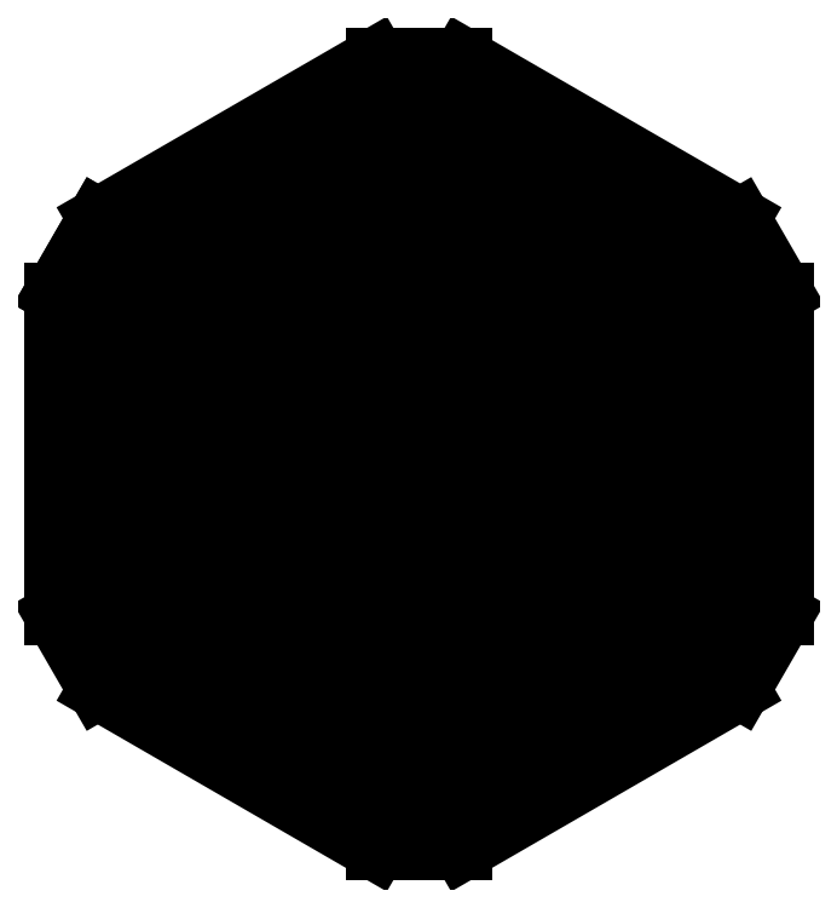
<metadata>
{"format":"dxf","ext":"dxf","renderer":"ezdxf+matplotlib","layout":"modelspace","background":"white","min_lineweight":24,"dpi":150}
</metadata>
<code>
0
SECTION
2
ENTITIES
0
CIRCLE
8
0
10
-5.626
20
-55.22
30
0
40
5
0
CIRCLE
8
0
10
11.25
20
-51.97
30
0
40
5
0
CIRCLE
8
0
10
-22.5
20
-51.97
30
0
40
5
0
CIRCLE
8
0
10
-5.626
20
-35.73
30
0
40
5
0
CIRCLE
8
0
10
28.13
20
-35.73
30
0
40
5
0
CIRCLE
8
0
10
-22.5
20
-32.48
30
0
40
5
0
CIRCLE
8
0
10
-39.38
20
-35.73
30
0
40
5
0
CIRCLE
8
0
10
-5.626
20
-16.24
30
0
40
5
0
CIRCLE
8
0
10
11.25
20
-12.99
30
0
40
5
0
CIRCLE
8
0
10
28.13
20
-16.24
30
0
40
5
0
CIRCLE
8
0
10
-22.5
20
-12.99
30
0
40
5
0
CIRCLE
8
0
10
-39.38
20
-16.24
30
0
40
5
0
CIRCLE
8
0
10
-5.626
20
3.248
30
0
40
5
0
CIRCLE
8
0
10
11.25
20
6.496
30
0
40
5
0
CIRCLE
8
0
10
28.13
20
3.248
30
0
40
5
0
CIRCLE
8
0
10
-39.38
20
3.248
30
0
40
5
0
CIRCLE
8
0
10
-56.26
20
6.496
30
0
40
5
0
CIRCLE
8
0
10
-5.626
20
22.74
30
0
40
5
0
CIRCLE
8
0
10
11.25
20
25.99
30
0
40
5
0
CIRCLE
8
0
10
28.13
20
22.74
30
0
40
5
0
CIRCLE
8
0
10
-22.5
20
25.99
30
0
40
5
0
CIRCLE
8
0
10
-39.38
20
22.74
30
0
40
5
0
CIRCLE
8
0
10
-56.26
20
25.99
30
0
40
5
0
CIRCLE
8
0
10
-5.626
20
42.23
30
0
40
5
0
CIRCLE
8
0
10
11.25
20
45.47
30
0
40
5
0
CIRCLE
8
0
10
28.13
20
42.23
30
0
40
5
0
CIRCLE
8
0
10
-22.5
20
45.47
30
0
40
5
0
CIRCLE
8
0
10
-39.38
20
42.23
30
0
40
5
0
CIRCLE
8
0
10
5.626
20
61.72
30
0
40
5
0
CIRCLE
8
0
10
-5.626
20
61.72
30
0
40
5
0
CIRCLE
8
0
10
-16.88
20
55.22
30
0
40
5
0
CIRCLE
8
0
10
16.88
20
55.22
30
0
40
5
0
CIRCLE
8
0
10
-50.63
20
35.73
30
0
40
5
0
CIRCLE
8
0
10
50.63
20
35.73
30
0
40
5
0
CIRCLE
8
0
10
56.26
20
25.99
30
0
40
5
0
CIRCLE
8
0
10
56.26
20
6.496
30
0
40
5
0
CIRCLE
8
0
10
-56.26
20
-6.496
30
0
40
5
0
CIRCLE
8
0
10
56.26
20
-6.496
30
0
40
5
0
CIRCLE
8
0
10
-56.26
20
-25.99
30
0
40
5
0
CIRCLE
8
0
10
56.26
20
-25.99
30
0
40
5
0
CIRCLE
8
0
10
-50.63
20
-35.73
30
0
40
5
0
CIRCLE
8
0
10
-33.76
20
-45.47
30
0
40
5
0
CIRCLE
8
0
10
-5.626
20
-61.72
30
0
40
5
0
CIRCLE
8
0
10
5.626
20
-61.72
30
0
40
5
0
CIRCLE
8
0
10
22.5
20
-51.97
30
0
40
5
0
CIRCLE
8
0
10
33.76
20
-45.47
30
0
40
5
0
CIRCLE
8
0
10
50.63
20
-35.73
30
0
40
5
0
CIRCLE
8
0
10
39.38
20
42.23
30
0
40
5
0
CIRCLE
8
0
10
-16.88
20
3.248
30
0
40
5
0
CIRCLE
8
0
10
-28.13
20
3.248
30
0
40
5
0
CIRCLE
8
0
10
5.626
20
-35.73
30
0
40
5
0
CIRCLE
8
0
10
16.88
20
-35.73
30
0
40
5
0
CIRCLE
8
0
10
39.38
20
22.74
30
0
40
5
0
CIRCLE
8
0
10
39.38
20
3.248
30
0
40
5
0
CIRCLE
8
0
10
39.38
20
-16.24
30
0
40
5
0
CIRCLE
8
0
10
39.38
20
-35.73
30
0
40
5
0
CIRCLE
8
0
10
0
20
19.49
30
0
40
3.75
0
CIRCLE
8
0
10
0
20
-38.98
30
0
40
3.75
0
CIRCLE
8
0
10
-28.13
20
29.23
30
0
40
5
0
CIRCLE
8
0
10
-22.5
20
-19.49
30
0
40
5
0
CIRCLE
8
0
10
22.5
20
19.49
30
0
40
5
0
CIRCLE
8
0
10
28.13
20
-29.23
30
0
40
5
0
CIRCLE
8
0
10
-45.01
20
-38.98
30
0
40
5
0
CIRCLE
8
0
10
45.01
20
38.98
30
0
40
5
0
LINE
8
0
10
-7.359
20
67.38
30
0
11
7.359
21
67.38
31
0
0
LINE
8
0
10
7.359
20
67.38
30
0
11
54.68
21
40.06
31
0
0
LINE
8
0
10
54.68
20
40.06
30
0
11
62.03
21
27.32
31
0
0
LINE
8
0
10
62.03
20
27.32
30
0
11
62.03
21
-27.32
31
0
0
LINE
8
0
10
62.03
20
-27.32
30
0
11
54.68
21
-40.06
31
0
0
LINE
8
0
10
54.68
20
-40.06
30
0
11
7.359
21
-67.38
31
0
0
LINE
8
0
10
7.359
20
-67.38
30
0
11
-7.359
21
-67.38
31
0
0
LINE
8
0
10
-7.359
20
-67.38
30
0
11
-54.68
21
-40.06
31
0
0
LINE
8
0
10
-54.68
20
-40.06
30
0
11
-62.03
21
-27.32
31
0
0
LINE
8
0
10
-62.03
20
-27.32
30
0
11
-62.03
21
27.32
31
0
0
LINE
8
0
10
-62.03
20
27.32
30
0
11
-54.68
21
40.06
31
0
0
LINE
8
0
10
-54.68
20
40.06
30
0
11
-7.359
21
67.38
31
0
0
LINE
8
0
10
-37.25
20
30.91
30
0
11
-29.41
21
36.66
31
0
0
LINE
8
0
10
-45.74
20
27.91
30
0
11
-30.46
21
39.22
31
0
0
LINE
8
0
10
-30.46
20
39.22
30
0
11
-16.01
21
37.34
31
0
0
LINE
8
0
10
-16.01
20
37.34
30
0
11
-13.72
21
46.28
31
0
0
LINE
8
0
10
-13.72
20
46.28
30
0
11
-8.06
21
49.45
31
0
0
LINE
8
0
10
-8.06
20
49.45
30
0
11
2.195
21
49.45
31
0
0
LINE
8
0
10
0
20
65.25
30
0
11
0
21
52.6
31
0
0
LINE
8
0
10
2.195
20
49.45
30
0
11
3.955
21
38.77
31
0
0
LINE
8
0
10
0
20
52.6
30
0
11
4.34
21
52.6
31
0
0
LINE
8
0
10
18.96
20
38.77
30
0
11
26.37
21
33.74
31
0
0
LINE
8
0
10
-62.03
20
27.32
30
0
11
-54.68
21
40.06
31
0
0
LINE
8
0
10
-12.15
20
30.45
30
0
11
0
21
30.45
31
0
0
LINE
8
0
10
23.31
20
11
30
0
11
33.76
21
11
31
0
0
LINE
8
0
10
26.87
20
30.43
30
0
11
33.7
21
29.08
31
0
0
LINE
8
0
10
33.7
20
29.08
30
0
11
33.7
21
14.65
31
0
0
LINE
8
0
10
18.96
20
38.77
30
0
11
3.955
21
38.77
31
0
0
LINE
8
0
10
26.37
20
33.74
30
0
11
32.26
21
33.74
31
0
0
LINE
8
0
10
-56.01
20
-32.43
30
0
11
-48.78
21
-27.9
31
0
0
LINE
8
0
10
32.26
20
33.74
30
0
11
46.66
21
26.07
31
0
0
LINE
8
0
10
-49.51
20
19.91
30
0
11
-45.74
21
27.91
31
0
0
LINE
8
0
10
46.66
20
26.07
30
0
11
48.08
21
21.74
31
0
0
LINE
8
0
10
-45.39
20
-10.22
30
0
11
-48.78
21
-16.86
31
0
0
LINE
8
0
10
-12.15
20
30.45
30
0
11
-15.63
21
18.96
31
0
0
LINE
8
0
10
26.68
20
52.67
30
0
11
33.7
21
48.37
31
0
0
LINE
8
0
10
26.68
20
52.67
30
0
11
20.25
21
46.57
31
0
0
LINE
8
0
10
-46.72
20
41.18
30
0
11
-41.84
21
34.31
31
0
0
LINE
8
0
10
-43.88
20
15.33
30
0
11
-39.38
21
16.24
31
0
0
LINE
8
0
10
3.248
20
13.53
30
0
11
11.25
21
13.53
31
0
0
LINE
8
0
10
11.25
20
13.53
30
0
11
23.31
21
11
31
0
0
LINE
8
0
10
33.76
20
11
30
0
11
48.08
21
9.752
31
0
0
LINE
8
0
10
48.08
20
9.752
30
0
11
48.08
21
-4.434
31
0
0
LINE
8
0
10
48.08
20
-4.434
30
0
11
-45.87
21
-4.508
31
0
0
LINE
8
0
10
46.66
20
-8.696
30
0
11
19.42
21
-8.696
31
0
0
LINE
8
0
10
-31.44
20
-22.46
30
0
11
-31.44
21
-10.22
31
0
0
LINE
8
0
10
-31.44
20
-10.22
30
0
11
-45.39
21
-10.22
31
0
0
LINE
8
0
10
-41.84
20
34.31
30
0
11
-49.44
21
28.57
31
0
0
LINE
8
0
10
-51.46
20
-13.14
30
0
11
-47.23
21
-5.513
31
0
0
LINE
8
0
10
-48.78
20
-27.9
30
0
11
-44.56
21
-30.02
31
0
0
LINE
8
0
10
-47.23
20
-19.8
30
0
11
-34.67
21
-25.99
31
0
0
LINE
8
0
10
-34.67
20
-25.99
30
0
11
-28.23
21
-39.13
31
0
0
LINE
8
0
10
-28.23
20
-39.13
30
0
11
-15.15
21
-39.13
31
0
0
LINE
8
0
10
-15.15
20
-39.13
30
0
11
-11.66
21
-27.85
31
0
0
LINE
8
0
10
22.42
20
-43.06
30
0
11
18.25
21
-43.95
31
0
0
LINE
8
0
10
30.04
20
-51.99
30
0
11
25.3
21
-43.84
31
0
0
LINE
8
0
10
-11.66
20
-27.85
30
0
11
-0.6891
21
-27.85
31
0
0
LINE
8
0
10
20.59
20
-22.98
30
0
11
44.94
21
-22.98
31
0
0
LINE
8
0
10
46.66
20
-8.696
30
0
11
49.43
21
-13.78
31
0
0
LINE
8
0
10
15.2
20
-21.92
30
0
11
3.248
21
-21.92
31
0
0
LINE
8
0
10
-30.7
20
18.96
30
0
11
-31.44
21
22.72
31
0
0
LINE
8
0
10
3.248
20
8.384
30
0
11
3.248
21
-1.318
31
0
0
LINE
8
0
10
-48.11
20
11.3
30
0
11
-46.05
21
12.12
31
0
0
LINE
8
0
10
-48.11
20
3.982
30
0
11
-48.11
21
11.3
31
0
0
LINE
8
0
10
-24
20
52.86
30
0
11
-32.12
21
47.47
31
0
0
LINE
8
0
10
-48.78
20
-16.86
30
0
11
-55.13
21
-16.86
31
0
0
LINE
8
0
10
-44.56
20
-3.204
30
0
11
-49.51
21
-3.204
31
0
0
LINE
8
0
10
-49.44
20
28.57
30
0
11
-55.99
21
32.19
31
0
0
LINE
8
0
10
-7.359
20
-43.03
30
0
11
-24.67
21
-43.03
31
0
0
LINE
8
0
10
-49.51
20
-3.204
30
0
11
-50.63
21
3.328e-05
31
0
0
LINE
8
0
10
-31.44
20
22.72
30
0
11
-37.25
21
30.91
31
0
0
LINE
8
0
10
-14.32
20
-8.574
30
0
11
-14.32
21
-21.76
31
0
0
LINE
8
0
10
3.248
20
-8.574
30
0
11
3.248
21
-21.92
31
0
0
LINE
8
0
10
19.42
20
-8.696
30
0
11
19.42
21
-16.24
31
0
0
LINE
8
0
10
19.65
20
8.384
30
0
11
19.65
21
-1.318
31
0
0
LINE
8
0
10
25.3
20
-43.84
30
0
11
33.78
21
-38.91
31
0
0
LINE
8
0
10
33.78
20
-38.91
30
0
11
41.33
21
-43.64
31
0
0
LINE
8
0
10
41.33
20
-43.64
30
0
11
44.94
21
-41.71
31
0
0
LINE
8
0
10
-7.359
20
-43.03
30
0
11
0.3875
21
-44.67
31
0
0
LINE
8
0
10
0.3875
20
-44.67
30
0
11
5.626
21
-43.85
31
0
0
LINE
8
0
10
-28.23
20
-48.77
30
0
11
-24.67
21
-43.03
31
0
0
LINE
8
0
10
-24
20
52.86
30
0
11
-15.63
21
48.11
31
0
0
LINE
8
0
10
19.07
20
-27.74
30
0
11
20.59
21
-22.98
31
0
0
LINE
8
0
10
44.94
20
-41.71
30
0
11
44.94
21
-27.97
31
0
0
LINE
8
0
10
44.94
20
-27.97
30
0
11
35.59
21
-27.97
31
0
0
LINE
8
0
10
44.94
20
-22.98
30
0
11
48.07
21
-18.3
31
0
0
LINE
8
0
10
57.12
20
3.404e-06
30
0
11
51.28
21
3.404e-06
31
0
0
LINE
8
0
10
33.7
20
14.65
30
0
11
56.97
21
14.65
31
0
0
LINE
8
0
10
2.032
20
-46.39
30
0
11
2.032
21
-51.4
31
0
0
LINE
8
0
10
-27.27
20
-26.26
30
0
11
-16.62
21
-26.26
31
0
0
LINE
8
0
10
-30.7
20
18.96
30
0
11
-15.63
21
18.96
31
0
0
LINE
8
0
10
22.42
20
-43.06
30
0
11
22.42
21
-25.35
31
0
0
LINE
8
0
10
16.88
20
-43.95
30
0
11
10.25
21
-43.95
31
0
0
LINE
8
0
10
-8.623
20
54.9
30
0
11
-12.56
21
59.67
31
0
0
LINE
8
0
10
19.42
20
-16.24
30
0
11
15.2
21
-21.92
31
0
0
LINE
8
0
10
-0.1737
20
-29.47
30
0
11
3.019
21
-27.91
31
0
0
LINE
8
0
10
48.07
20
-18.3
30
0
11
57.12
21
-18.3
31
0
0
LINE
8
0
10
0
20
30.45
30
0
11
6.504
21
18.82
31
0
0
LINE
8
0
10
-32.12
20
47.47
30
0
11
-30.7
21
41.74
31
0
0
LINE
8
0
10
3.248
20
-8.574
30
0
11
-14.32
21
-8.574
31
0
0
LINE
8
0
10
-29.41
20
36.66
30
0
11
-21
21
34.02
31
0
0
LINE
8
0
10
-21
20
34.02
30
0
11
-17.96
21
31.9
31
0
0
LINE
8
0
10
-17.96
20
31.9
30
0
11
18.76
21
31.9
31
0
0
LINE
8
0
10
-16.62
20
-26.26
30
0
11
-14.32
21
-21.76
31
0
0
LINE
8
0
10
-27.27
20
-26.26
30
0
11
-31.44
21
-22.46
31
0
0
LINE
8
0
10
56.97
20
14.65
30
0
11
56.97
21
17.94
31
0
0
LINE
8
0
10
56.97
20
17.94
30
0
11
48.08
21
21.74
31
0
0
LINE
8
0
10
6.504
20
18.82
30
0
11
14.15
21
18.82
31
0
0
LINE
8
0
10
14.15
20
18.82
30
0
11
19.93
21
27.32
31
0
0
LINE
8
0
10
33.78
20
-37.35
30
0
11
33.78
21
-24.43
31
0
0
LINE
8
0
10
33.7
20
35.6
30
0
11
47.36
21
28.3
31
0
0
LINE
8
0
10
33.78
20
-24.43
30
0
11
44.94
21
-24.43
31
0
0
LINE
8
0
10
57.12
20
-32.43
30
0
11
47.6
21
-28.18
31
0
0
LINE
8
0
10
-49.51
20
19.91
30
0
11
-57.89
21
18.53
31
0
0
LINE
8
0
10
-57.89
20
18.53
30
0
11
-57.89
21
13.72
31
0
0
LINE
8
0
10
-57.89
20
13.72
30
0
11
-43.88
21
15.33
31
0
0
LINE
8
0
10
-39.38
20
16.24
30
0
11
-7.359
21
16.24
31
0
0
LINE
8
0
10
47.6
20
-28.18
30
0
11
51.16
21
-20.21
31
0
0
LINE
8
0
10
-0.6891
20
-27.85
30
0
11
-0.1737
21
-29.47
31
0
0
LINE
8
0
10
49.43
20
-13.78
30
0
11
57.12
21
-13.78
31
0
0
LINE
8
0
10
57.12
20
-13.78
30
0
11
57.12
21
-18.3
31
0
0
LINE
8
0
10
-10.07
20
-25.35
30
0
11
-1.05
21
-25.35
31
0
0
LINE
8
0
10
3.019
20
-27.91
30
0
11
19.07
21
-27.74
31
0
0
LINE
8
0
10
5.626
20
-43.85
30
0
11
11.25
21
-41.71
31
0
0
LINE
8
0
10
11.25
20
-41.71
30
0
11
11.25
21
-30.02
31
0
0
LINE
8
0
10
-13.43
20
-58.13
30
0
11
-15.78
21
-56.73
31
0
0
LINE
8
0
10
-47.23
20
-19.8
30
0
11
-58.93
21
-19.8
31
0
0
LINE
8
0
10
-58.93
20
-19.8
30
0
11
-58.93
21
-13.14
31
0
0
LINE
8
0
10
-58.93
20
-13.14
30
0
11
-51.46
21
-13.14
31
0
0
LINE
8
0
10
-47.23
20
-5.513
30
0
11
-45.87
21
-4.508
31
0
0
LINE
8
0
10
-55.99
20
3.68e-05
30
0
11
-50.63
21
3.328e-05
31
0
0
LINE
8
0
10
-44.56
20
-3.204
30
0
11
-48.11
21
3.982
31
0
0
LINE
8
0
10
-33.87
20
8.384
30
0
11
-33.87
21
-1.318
31
0
0
LINE
8
0
10
12.3
20
60.07
30
0
11
7.329
21
54.15
31
0
0
LINE
8
0
10
-44.56
20
-30.02
30
0
11
-39.89
21
-27.74
31
0
0
LINE
8
0
10
-39.89
20
-27.74
30
0
11
-47.23
21
-24.03
31
0
0
LINE
8
0
10
13.2
20
-59.46
30
0
11
16.88
21
-57.26
31
0
0
LINE
8
0
10
3.248
20
-1.318
30
0
11
19.65
21
-1.318
31
0
0
LINE
8
0
10
18.76
20
31.9
30
0
11
18.76
21
35.22
31
0
0
LINE
8
0
10
55.1
20
31.65
30
0
11
47.36
21
28.3
31
0
0
LINE
8
0
10
-11.46
20
-46.39
30
0
11
-15.78
21
-56.73
31
0
0
LINE
8
0
10
0
20
-55.22
30
0
11
0
21
-65.07
31
0
0
LINE
8
0
10
19.93
20
27.32
30
0
11
26.87
21
30.43
31
0
0
LINE
8
0
10
-40.21
20
-43.37
30
0
11
-32.99
21
-38.29
31
0
0
LINE
8
0
10
33.7
20
48.37
30
0
11
33.7
21
35.6
31
0
0
LINE
8
0
10
18.76
20
35.22
30
0
11
-18.52
21
35.22
31
0
0
LINE
8
0
10
7.329
20
54.15
30
0
11
20.25
21
46.57
31
0
0
LINE
8
0
10
-7.359
20
16.24
30
0
11
3.248
21
13.53
31
0
0
LINE
8
0
10
3.248
20
8.384
30
0
11
-7.359
21
12.12
31
0
0
LINE
8
0
10
-15.63
20
48.11
30
0
11
-9.387
21
51.87
31
0
0
LINE
8
0
10
-9.387
20
51.87
30
0
11
-2.929
21
51.87
31
0
0
LINE
8
0
10
-2.929
20
51.87
30
0
11
-2.929
21
54.9
31
0
0
LINE
8
0
10
-2.929
20
54.9
30
0
11
-8.623
21
54.9
31
0
0
LINE
8
0
10
-7.359
20
12.12
30
0
11
-46.05
21
12.12
31
0
0
LINE
8
0
10
-22.5
20
8.384
30
0
11
-22.5
21
-1.318
31
0
0
LINE
8
0
10
-11.17
20
8.384
30
0
11
-11.17
21
-1.318
31
0
0
LINE
8
0
10
16.88
20
-57.26
30
0
11
16.88
21
-43.95
31
0
0
LINE
8
0
10
13.2
20
-59.46
30
0
11
5.914
21
-55.22
31
0
0
LINE
8
0
10
5.914
20
-55.22
30
0
11
0
21
-55.22
31
0
0
LINE
8
0
10
-11.46
20
-46.39
30
0
11
2.032
21
-46.39
31
0
0
LINE
8
0
10
33.78
20
8.384
30
0
11
33.78
21
-2.901
31
0
0
POINT
8
0
10
7.329
20
54.15
30
0
0
POINT
8
0
10
12.3
20
60.07
30
0
0
POINT
8
0
10
57.12
20
3.404e-06
30
0
0
POINT
8
0
10
51.28
20
3.404e-06
30
0
0
POINT
8
0
10
16.88
20
-57.26
30
0
0
POINT
8
0
10
-23.02
20
52.16
30
0
0
POINT
8
0
10
-55.99
20
3.68e-05
30
0
0
POINT
8
0
10
-15.63
20
48.3
30
0
0
POINT
8
0
10
-15.63
20
48.3
30
0
0
POINT
8
0
10
0.3875
20
-44.67
30
0
0
POINT
8
0
10
-23.02
20
52.16
30
0
0
POINT
8
0
10
-10.39
20
57.13
30
0
0
POINT
8
0
10
12.3
20
60.07
30
0
0
POINT
8
0
10
7.329
20
54.15
30
0
0
POINT
8
0
10
12.3
20
60.07
30
0
0
POINT
8
0
10
-31.44
20
-22.46
30
0
0
POINT
8
0
10
-27.27
20
-26.26
30
0
0
POINT
8
0
10
-16.62
20
-26.26
30
0
0
POINT
8
0
10
-14.32
20
-21.76
30
0
0
POINT
8
0
10
-14.32
20
-8.574
30
0
0
POINT
8
0
10
3.248
20
-8.574
30
0
0
POINT
8
0
10
3.248
20
-21.92
30
0
0
POINT
8
0
10
-50.63
20
29.23
30
0
0
POINT
8
0
10
-55.99
20
3.68e-05
30
0
0
ENDSEC
0
EOF

</code>
